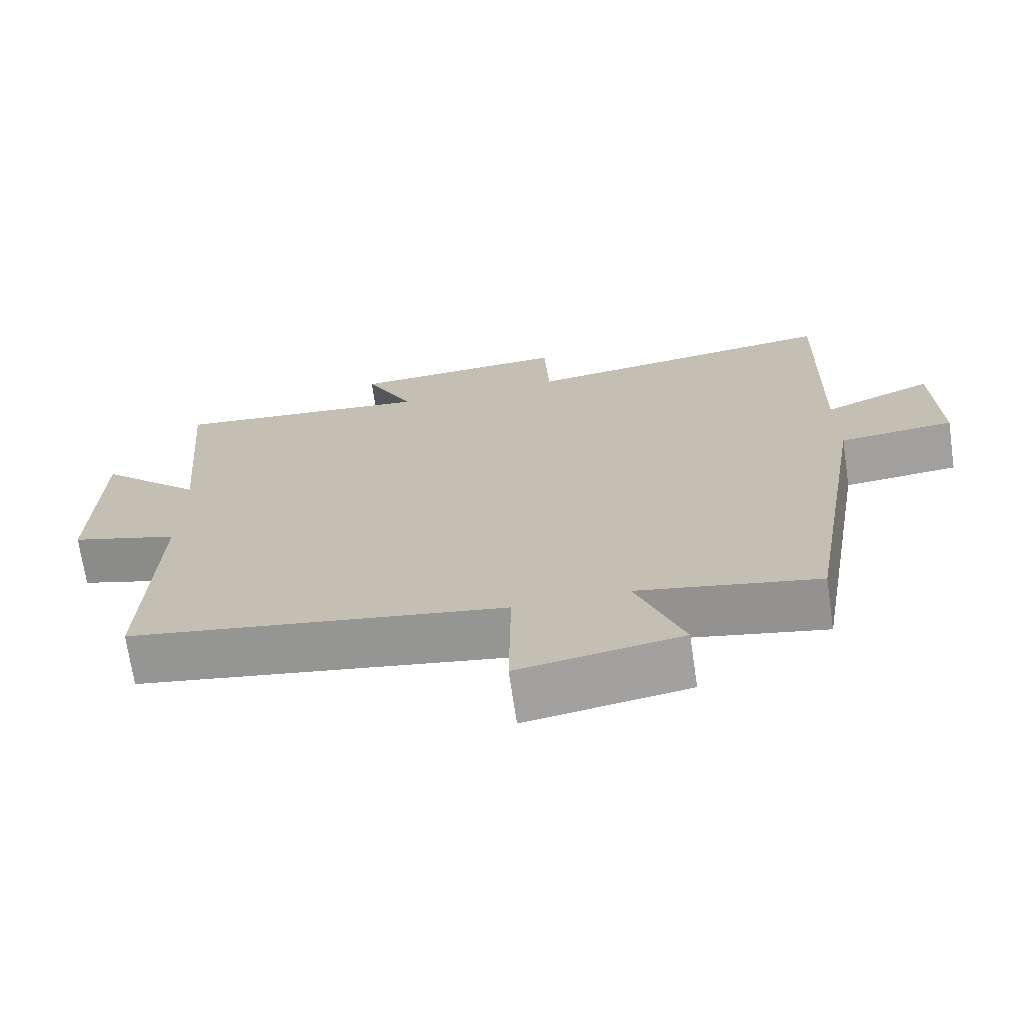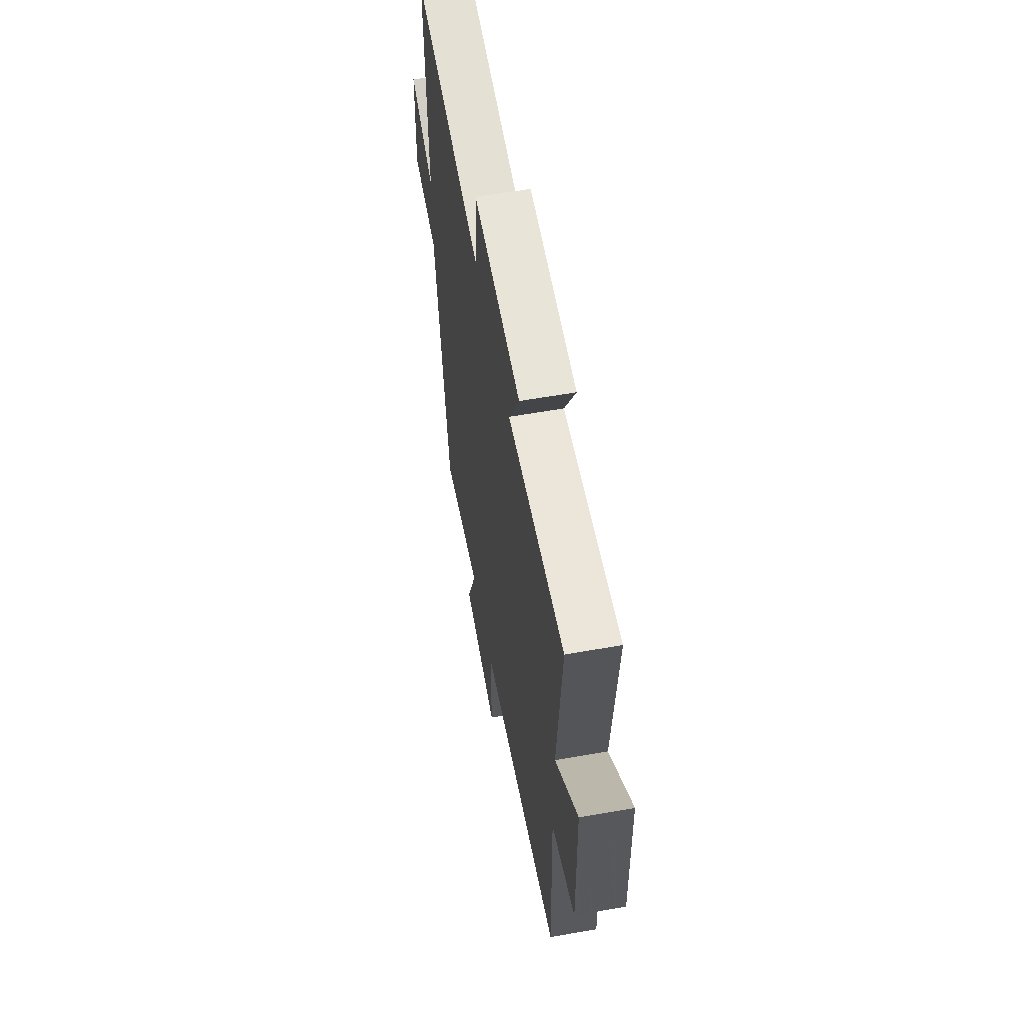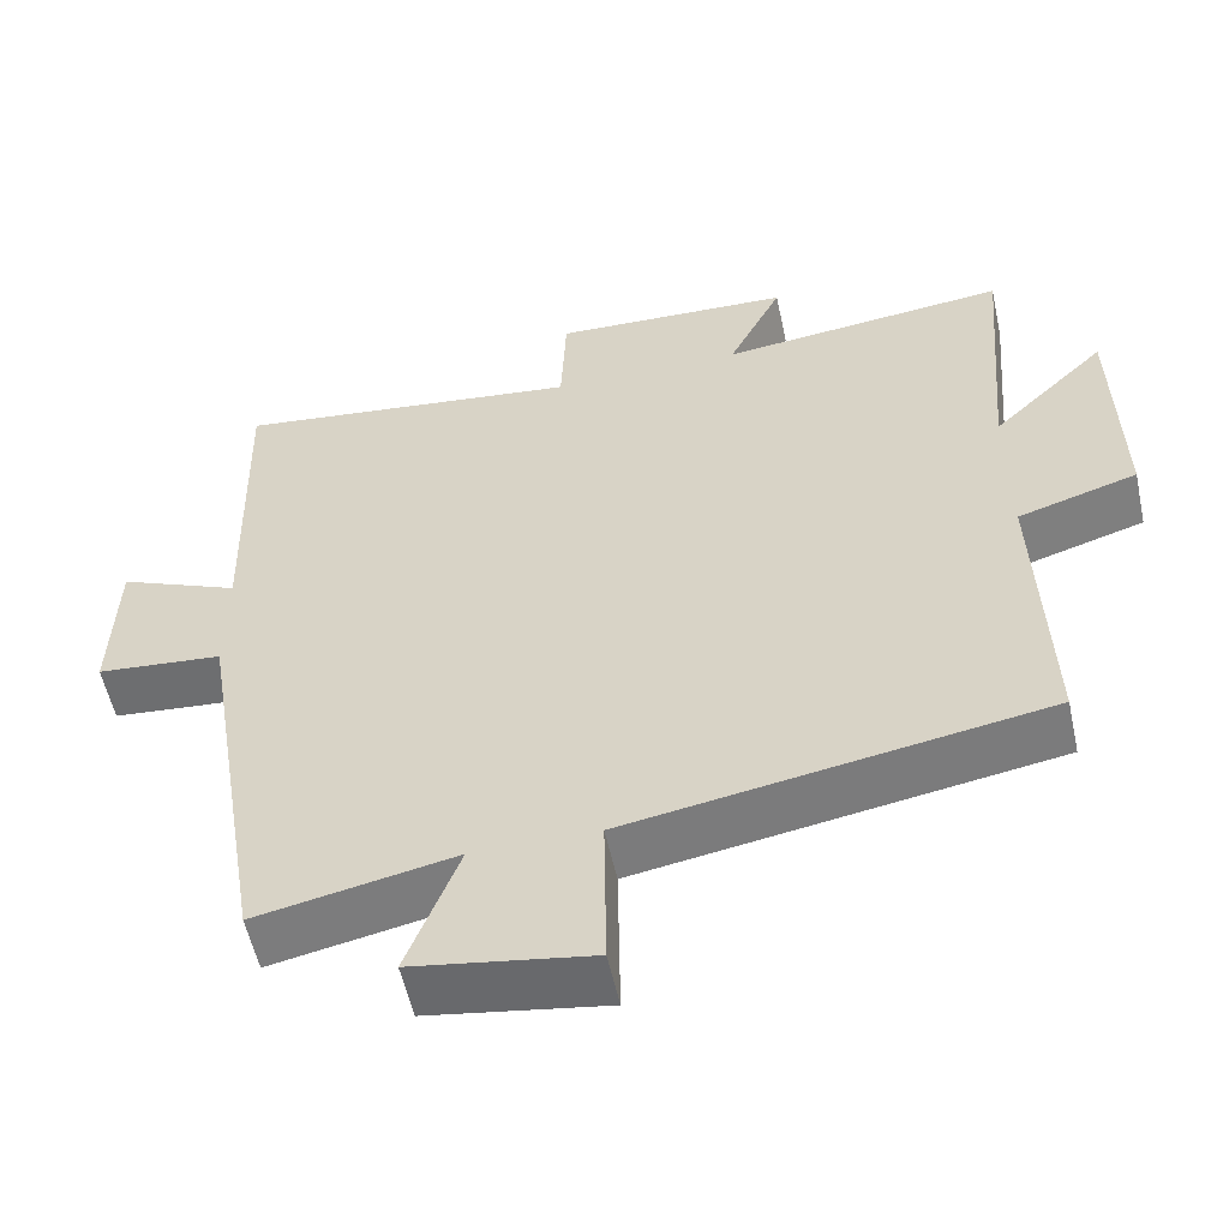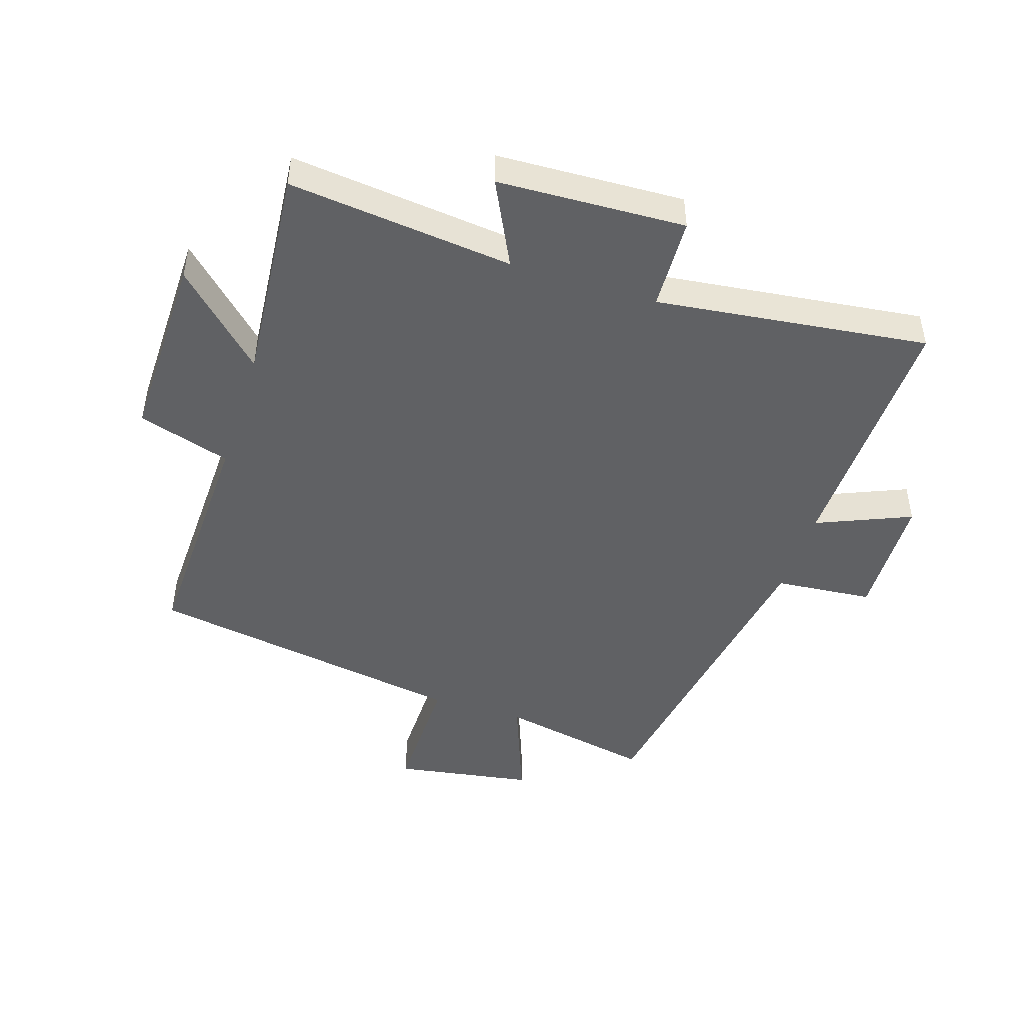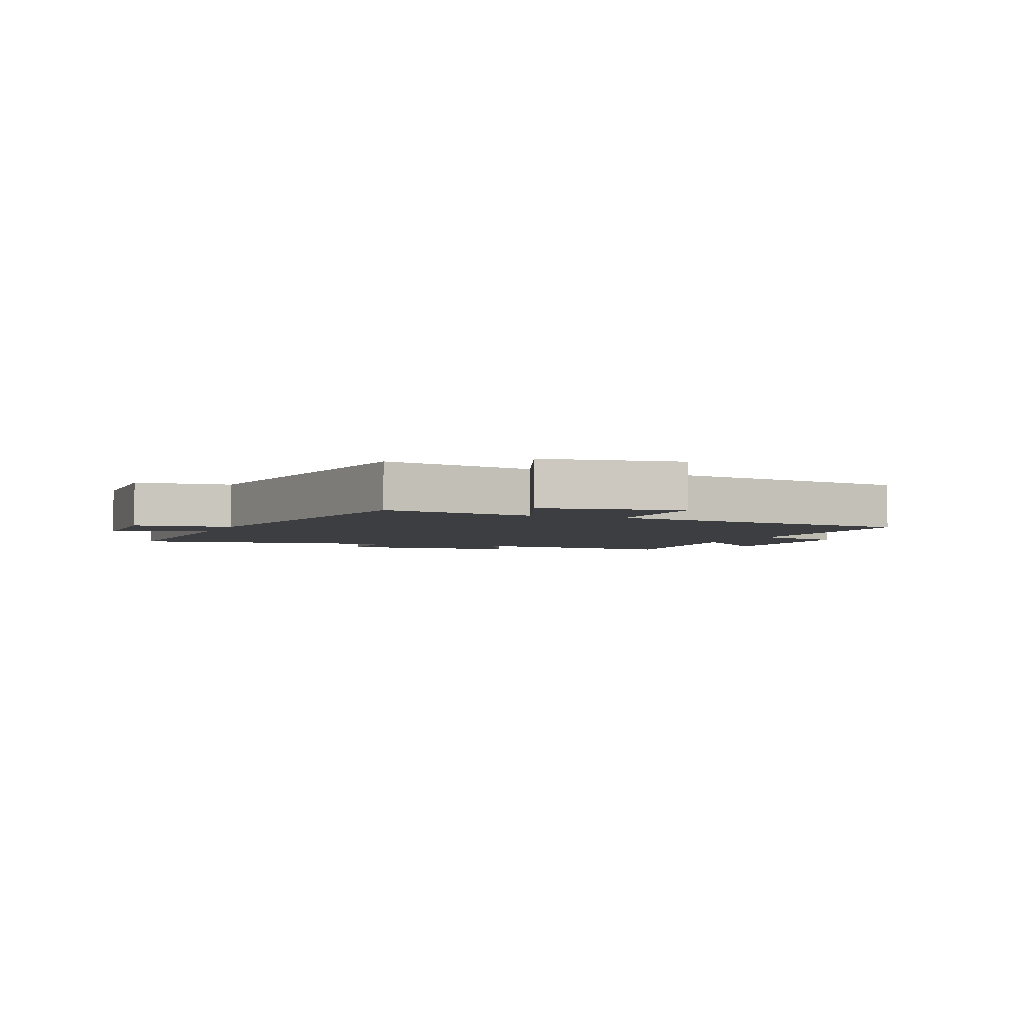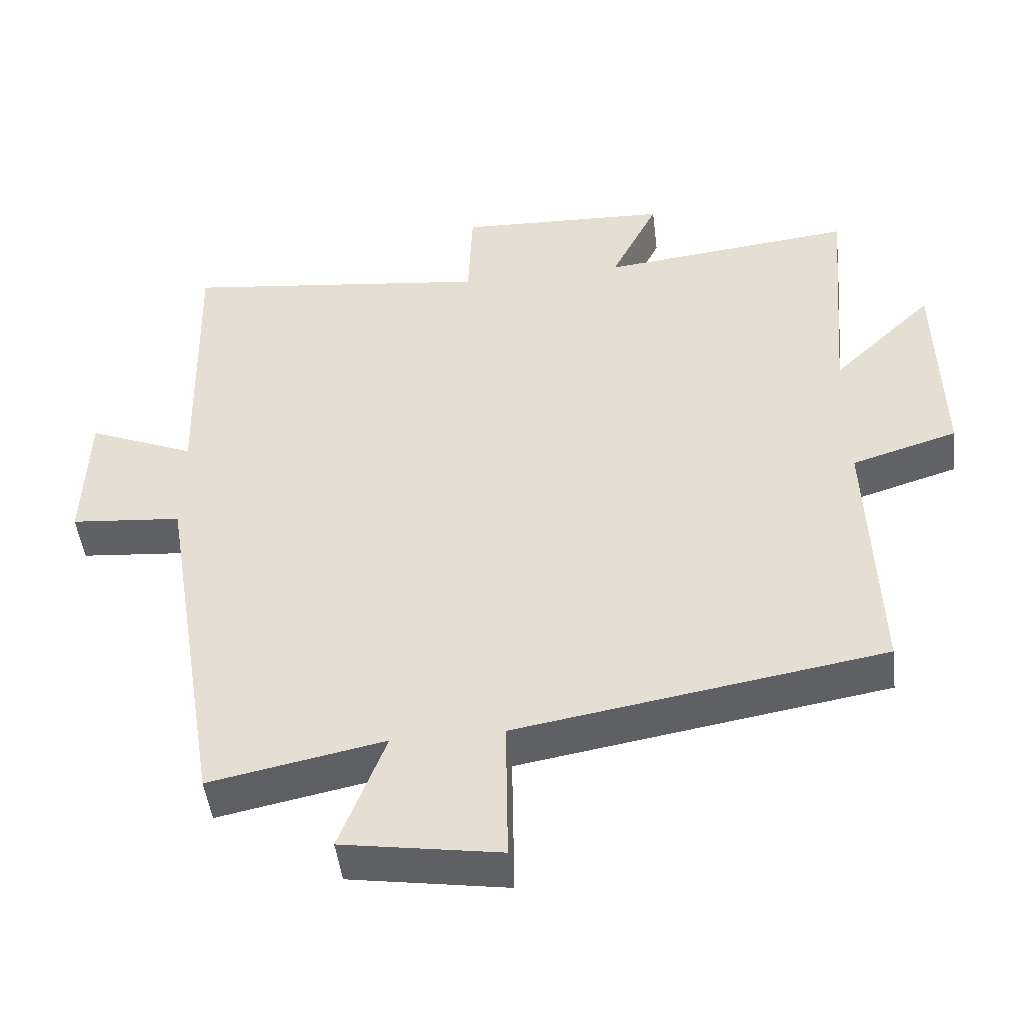
<metadata>
{"format":"obj","ext":"obj","renderer":"f3d","projection":"perspective","resolution":1024,"background":"white","views":[{"elev":-70.6,"azim":8.4,"up":"+Z"},{"elev":59.3,"azim":-100.3,"up":"+Z"},{"elev":-56.0,"azim":-167.8,"up":"+Z"},{"elev":-46.9,"azim":-17.7,"up":"+Y"},{"elev":-3.4,"azim":158.1,"up":"+Y"},{"elev":-47.9,"azim":-173.2,"up":"+Z"}]}
</metadata>
<code>
v 0.412 0.07 -0.55
v 0.164 0.07 -0.5
v 0.229 0.07 -0.673
v 0.005 0.07 -0.709
v 0.008 0.07 -0.5
v -0.513 0.07 -0.413
v -0.5 0.07 -0.028
v -0.65 0.07 0.018
v -0.644 0.07 0.326
v -0.5 0.07 0.186
v -0.53 0.07 0.54
v -0.168 0.07 0.5
v -0.236 0.07 0.638
v 0.066 0.07 0.65
v 0.072 0.07 0.5
v 0.511 0.07 0.553
v 0.5 0.07 0.136
v 0.652 0.07 0.2
v 0.658 0.07 -0.004
v 0.5 0.07 -0.018
v 0.412 0 -0.55
v 0.164 0 -0.5
v 0.229 0 -0.673
v 0.005 0 -0.709
v 0.008 0 -0.5
v -0.513 0 -0.413
v -0.5 0 -0.028
v -0.65 0 0.018
v -0.644 0 0.326
v -0.5 0 0.186
v -0.53 0 0.54
v -0.168 0 0.5
v -0.236 0 0.638
v 0.066 0 0.65
v 0.072 0 0.5
v 0.511 0 0.553
v 0.5 0 0.136
v 0.652 0 0.2
v 0.658 0 -0.004
v 0.5 0 -0.018
f 17 18 19 20
f 17 20 1 2
f 15 16 17 2
f 12 13 14 15
f 12 15 2
f 10 11 12 2
f 7 8 9 10
f 7 10 2 3
f 5 6 7
f 5 7 3
f 3 4 5
f 40 39 38 37
f 22 21 40 37
f 22 37 36 35
f 35 34 33 32
f 22 35 32
f 22 32 31 30
f 30 29 28 27
f 23 22 30 27
f 27 26 25
f 23 27 25
f 25 24 23
f 1 21 22 2
f 2 22 23 3
f 3 23 24 4
f 4 24 25 5
f 5 25 26 6
f 6 26 27 7
f 7 27 28 8
f 8 28 29 9
f 9 29 30 10
f 10 30 31 11
f 11 31 32 12
f 12 32 33 13
f 13 33 34 14
f 14 34 35 15
f 15 35 36 16
f 16 36 37 17
f 17 37 38 18
f 18 38 39 19
f 19 39 40 20
f 20 40 21 1

</code>
